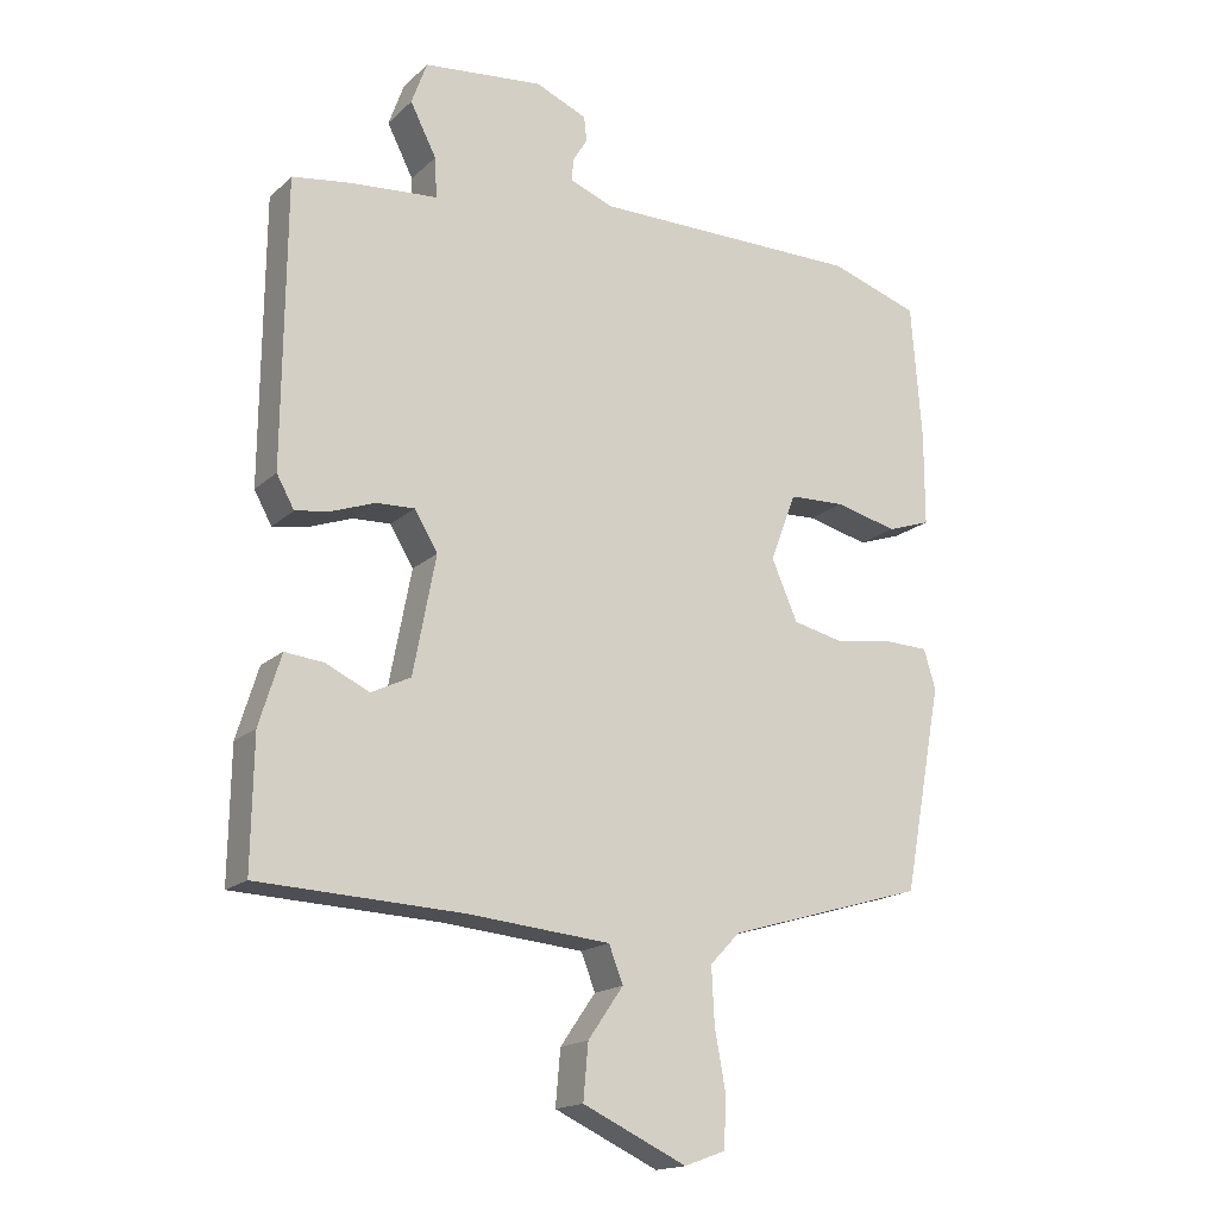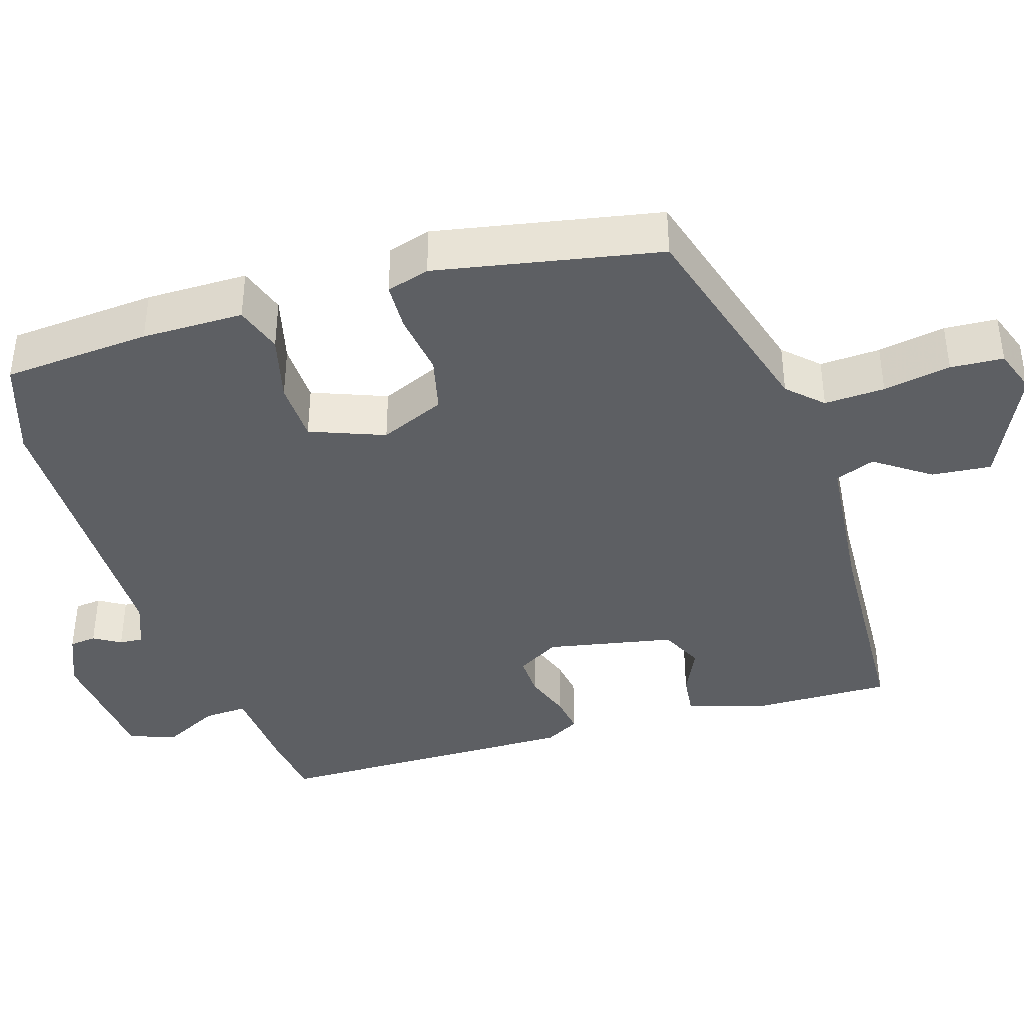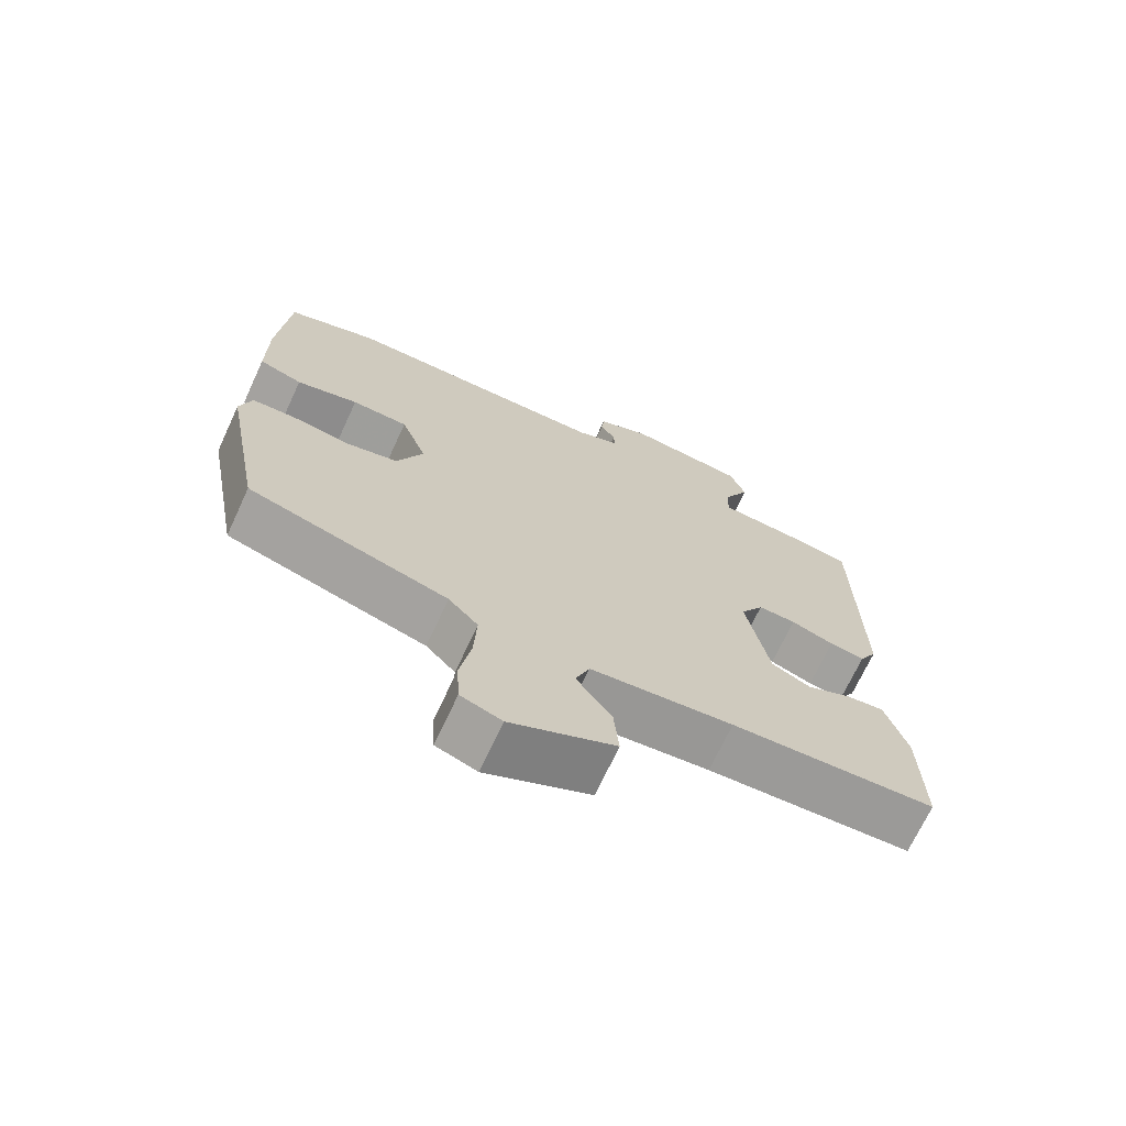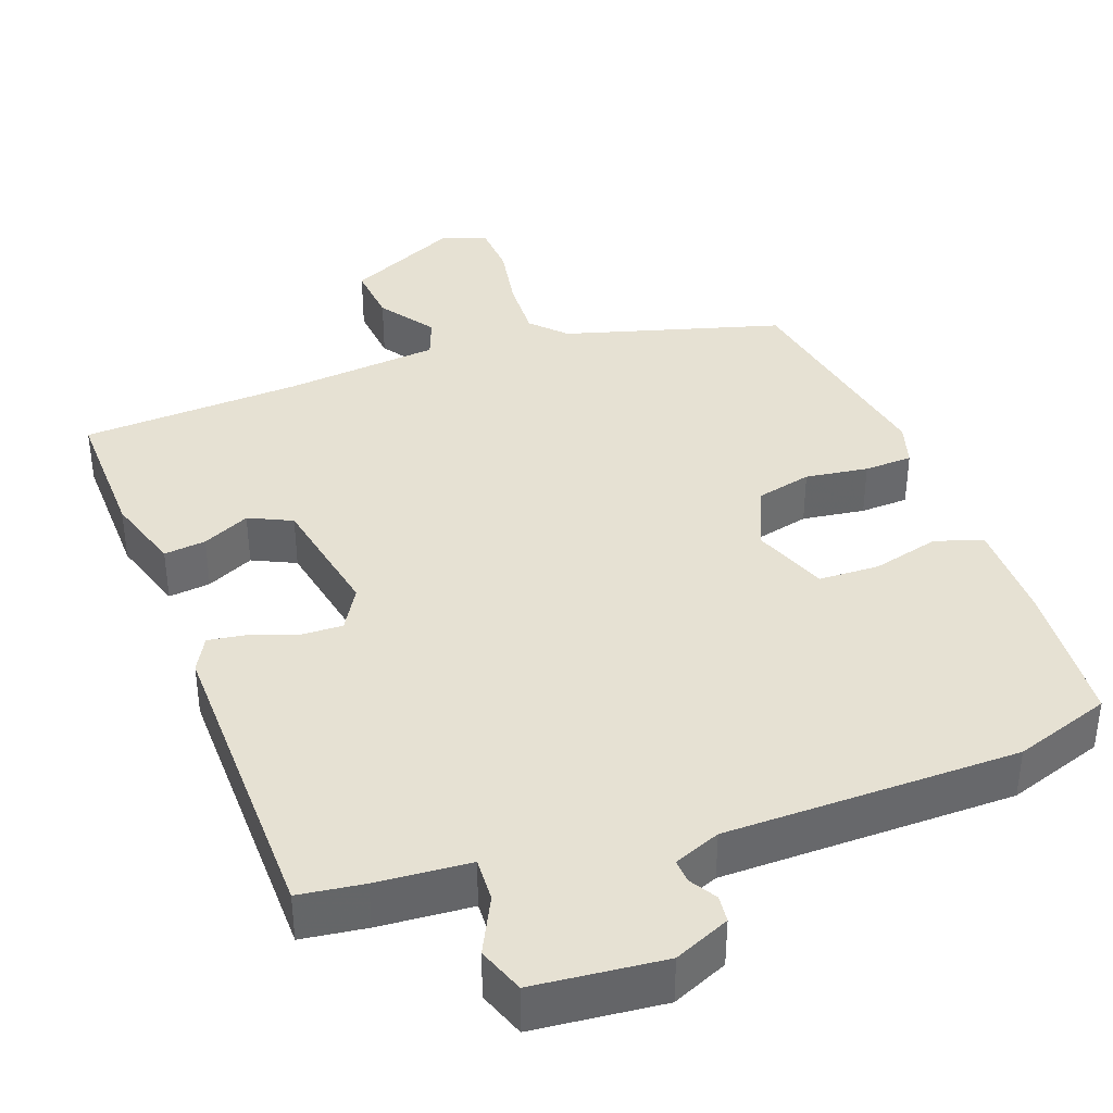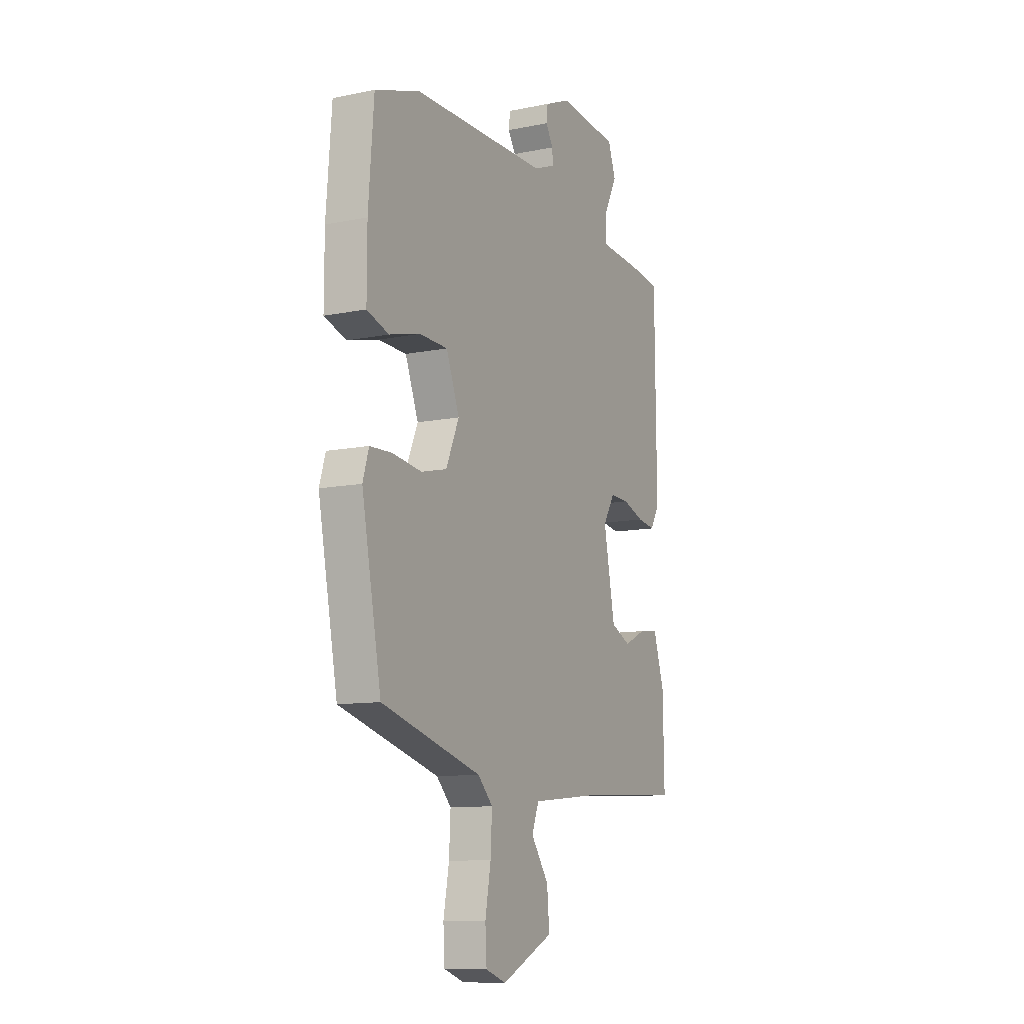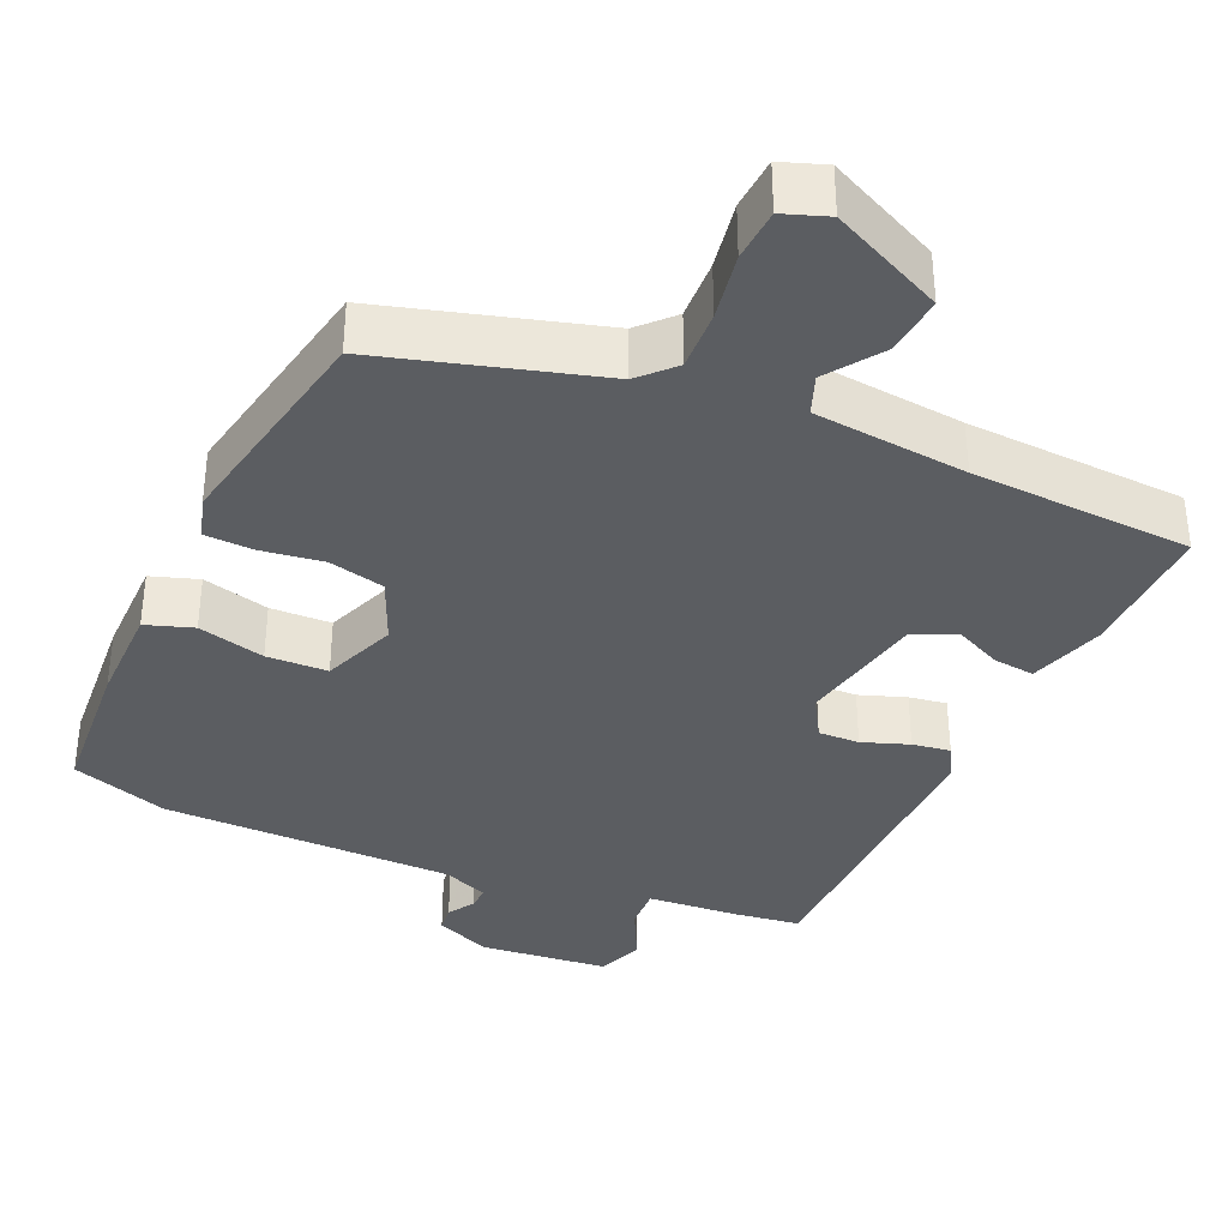
<metadata>
{"format":"obj","ext":"obj","renderer":"f3d","projection":"perspective","resolution":1024,"background":"white","views":[{"elev":-17.0,"azim":-30.5,"up":"+Z"},{"elev":-39.9,"azim":107.0,"up":"+Y"},{"elev":-70.1,"azim":155.1,"up":"+Z"},{"elev":38.8,"azim":-20.4,"up":"+Y"},{"elev":-10.4,"azim":117.3,"up":"+Z"},{"elev":-36.2,"azim":155.7,"up":"+Y"}]}
</metadata>
<code>
v 0.384 0.07 0.538
v 0.511 0.07 0.496
v 0.526 0.07 0.303
v 0.526 0.07 0.17
v 0.464 0.07 0.149
v 0.376 0.07 0.171
v 0.296 0.07 0.168
v 0.259 0.07 0.071
v 0.296 0.07 -0.014
v 0.369 0.07 -0.031
v 0.451 0.07 -0.019
v 0.514 0.07 -0.021
v 0.531 0.07 -0.077
v 0.476 0.07 -0.37
v 0.193 0.07 -0.453
v 0.151 0.07 -0.497
v 0.155 0.07 -0.576
v 0.171 0.07 -0.664
v 0.167 0.07 -0.733
v 0.109 0.07 -0.754
v -0.039 0.07 -0.685
v -0.032 0.07 -0.607
v 0.018 0.07 -0.535
v -0.002 0.07 -0.483
v -0.204 0.07 -0.464
v -0.494 0.07 -0.451
v -0.491 0.07 -0.267
v -0.46 0.07 -0.167
v -0.405 0.07 -0.173
v -0.343 0.07 -0.202
v -0.287 0.07 -0.175
v -0.255 0.07 -0.008
v -0.288 0.07 0.047
v -0.342 0.07 0.045
v -0.403 0.07 0.023
v -0.453 0.07 0.015
v -0.478 0.07 0.06
v -0.474 0.07 0.464
v -0.389 0.07 0.476
v -0.267 0.07 0.486
v -0.27 0.07 0.543
v -0.307 0.07 0.616
v -0.285 0.07 0.677
v -0.115 0.07 0.695
v -0.042 0.07 0.664
v -0.038 0.07 0.629
v -0.059 0.07 0.594
v -0.061 0.07 0.563
v 0 0.07 0.539
v 0.384 0 0.538
v 0.511 0 0.496
v 0.526 0 0.303
v 0.526 0 0.17
v 0.464 0 0.149
v 0.376 0 0.171
v 0.296 0 0.168
v 0.259 0 0.071
v 0.296 0 -0.014
v 0.369 0 -0.031
v 0.451 0 -0.019
v 0.514 0 -0.021
v 0.531 0 -0.077
v 0.476 0 -0.37
v 0.193 0 -0.453
v 0.151 0 -0.497
v 0.155 0 -0.576
v 0.171 0 -0.664
v 0.167 0 -0.733
v 0.109 0 -0.754
v -0.039 0 -0.685
v -0.032 0 -0.607
v 0.018 0 -0.535
v -0.002 0 -0.483
v -0.204 0 -0.464
v -0.494 0 -0.451
v -0.491 0 -0.267
v -0.46 0 -0.167
v -0.405 0 -0.173
v -0.343 0 -0.202
v -0.287 0 -0.175
v -0.255 0 -0.008
v -0.288 0 0.047
v -0.342 0 0.045
v -0.403 0 0.023
v -0.453 0 0.015
v -0.478 0 0.06
v -0.474 0 0.464
v -0.389 0 0.476
v -0.267 0 0.486
v -0.27 0 0.543
v -0.307 0 0.616
v -0.285 0 0.677
v -0.115 0 0.695
v -0.042 0 0.664
v -0.038 0 0.629
v -0.059 0 0.594
v -0.061 0 0.563
v 0 0 0.539
f 44 45 46 47
f 44 47 48
f 41 42 43 44
f 40 41 44 48
f 37 38 39 40
f 37 40 48 49
f 34 35 36 37
f 33 34 37 49
f 27 28 29 30
f 25 26 27 30
f 24 25 30 31
f 20 21 22 23
f 20 23 24
f 17 18 19 20
f 16 17 20 24
f 15 16 24 31
f 10 11 12 13
f 9 10 13 14
f 3 4 5 6
f 3 6 7
f 2 3 7
f 1 2 7
f 32 33 49 1
f 9 14 15 31
f 8 9 31 32
f 1 7 8 32
f 96 95 94 93
f 97 96 93
f 93 92 91 90
f 97 93 90 89
f 89 88 87 86
f 98 97 89 86
f 86 85 84 83
f 98 86 83 82
f 79 78 77 76
f 79 76 75 74
f 80 79 74 73
f 72 71 70 69
f 73 72 69
f 69 68 67 66
f 73 69 66 65
f 80 73 65 64
f 62 61 60 59
f 63 62 59 58
f 55 54 53 52
f 56 55 52
f 56 52 51
f 56 51 50
f 50 98 82 81
f 80 64 63 58
f 81 80 58 57
f 81 57 56 50
f 1 50 51 2
f 2 51 52 3
f 3 52 53 4
f 4 53 54 5
f 5 54 55 6
f 6 55 56 7
f 7 56 57 8
f 8 57 58 9
f 9 58 59 10
f 10 59 60 11
f 11 60 61 12
f 12 61 62 13
f 13 62 63 14
f 14 63 64 15
f 15 64 65 16
f 16 65 66 17
f 17 66 67 18
f 18 67 68 19
f 19 68 69 20
f 20 69 70 21
f 21 70 71 22
f 22 71 72 23
f 23 72 73 24
f 24 73 74 25
f 25 74 75 26
f 26 75 76 27
f 27 76 77 28
f 28 77 78 29
f 29 78 79 30
f 30 79 80 31
f 31 80 81 32
f 32 81 82 33
f 33 82 83 34
f 34 83 84 35
f 35 84 85 36
f 36 85 86 37
f 37 86 87 38
f 38 87 88 39
f 39 88 89 40
f 40 89 90 41
f 41 90 91 42
f 42 91 92 43
f 43 92 93 44
f 44 93 94 45
f 45 94 95 46
f 46 95 96 47
f 47 96 97 48
f 48 97 98 49
f 49 98 50 1

</code>
